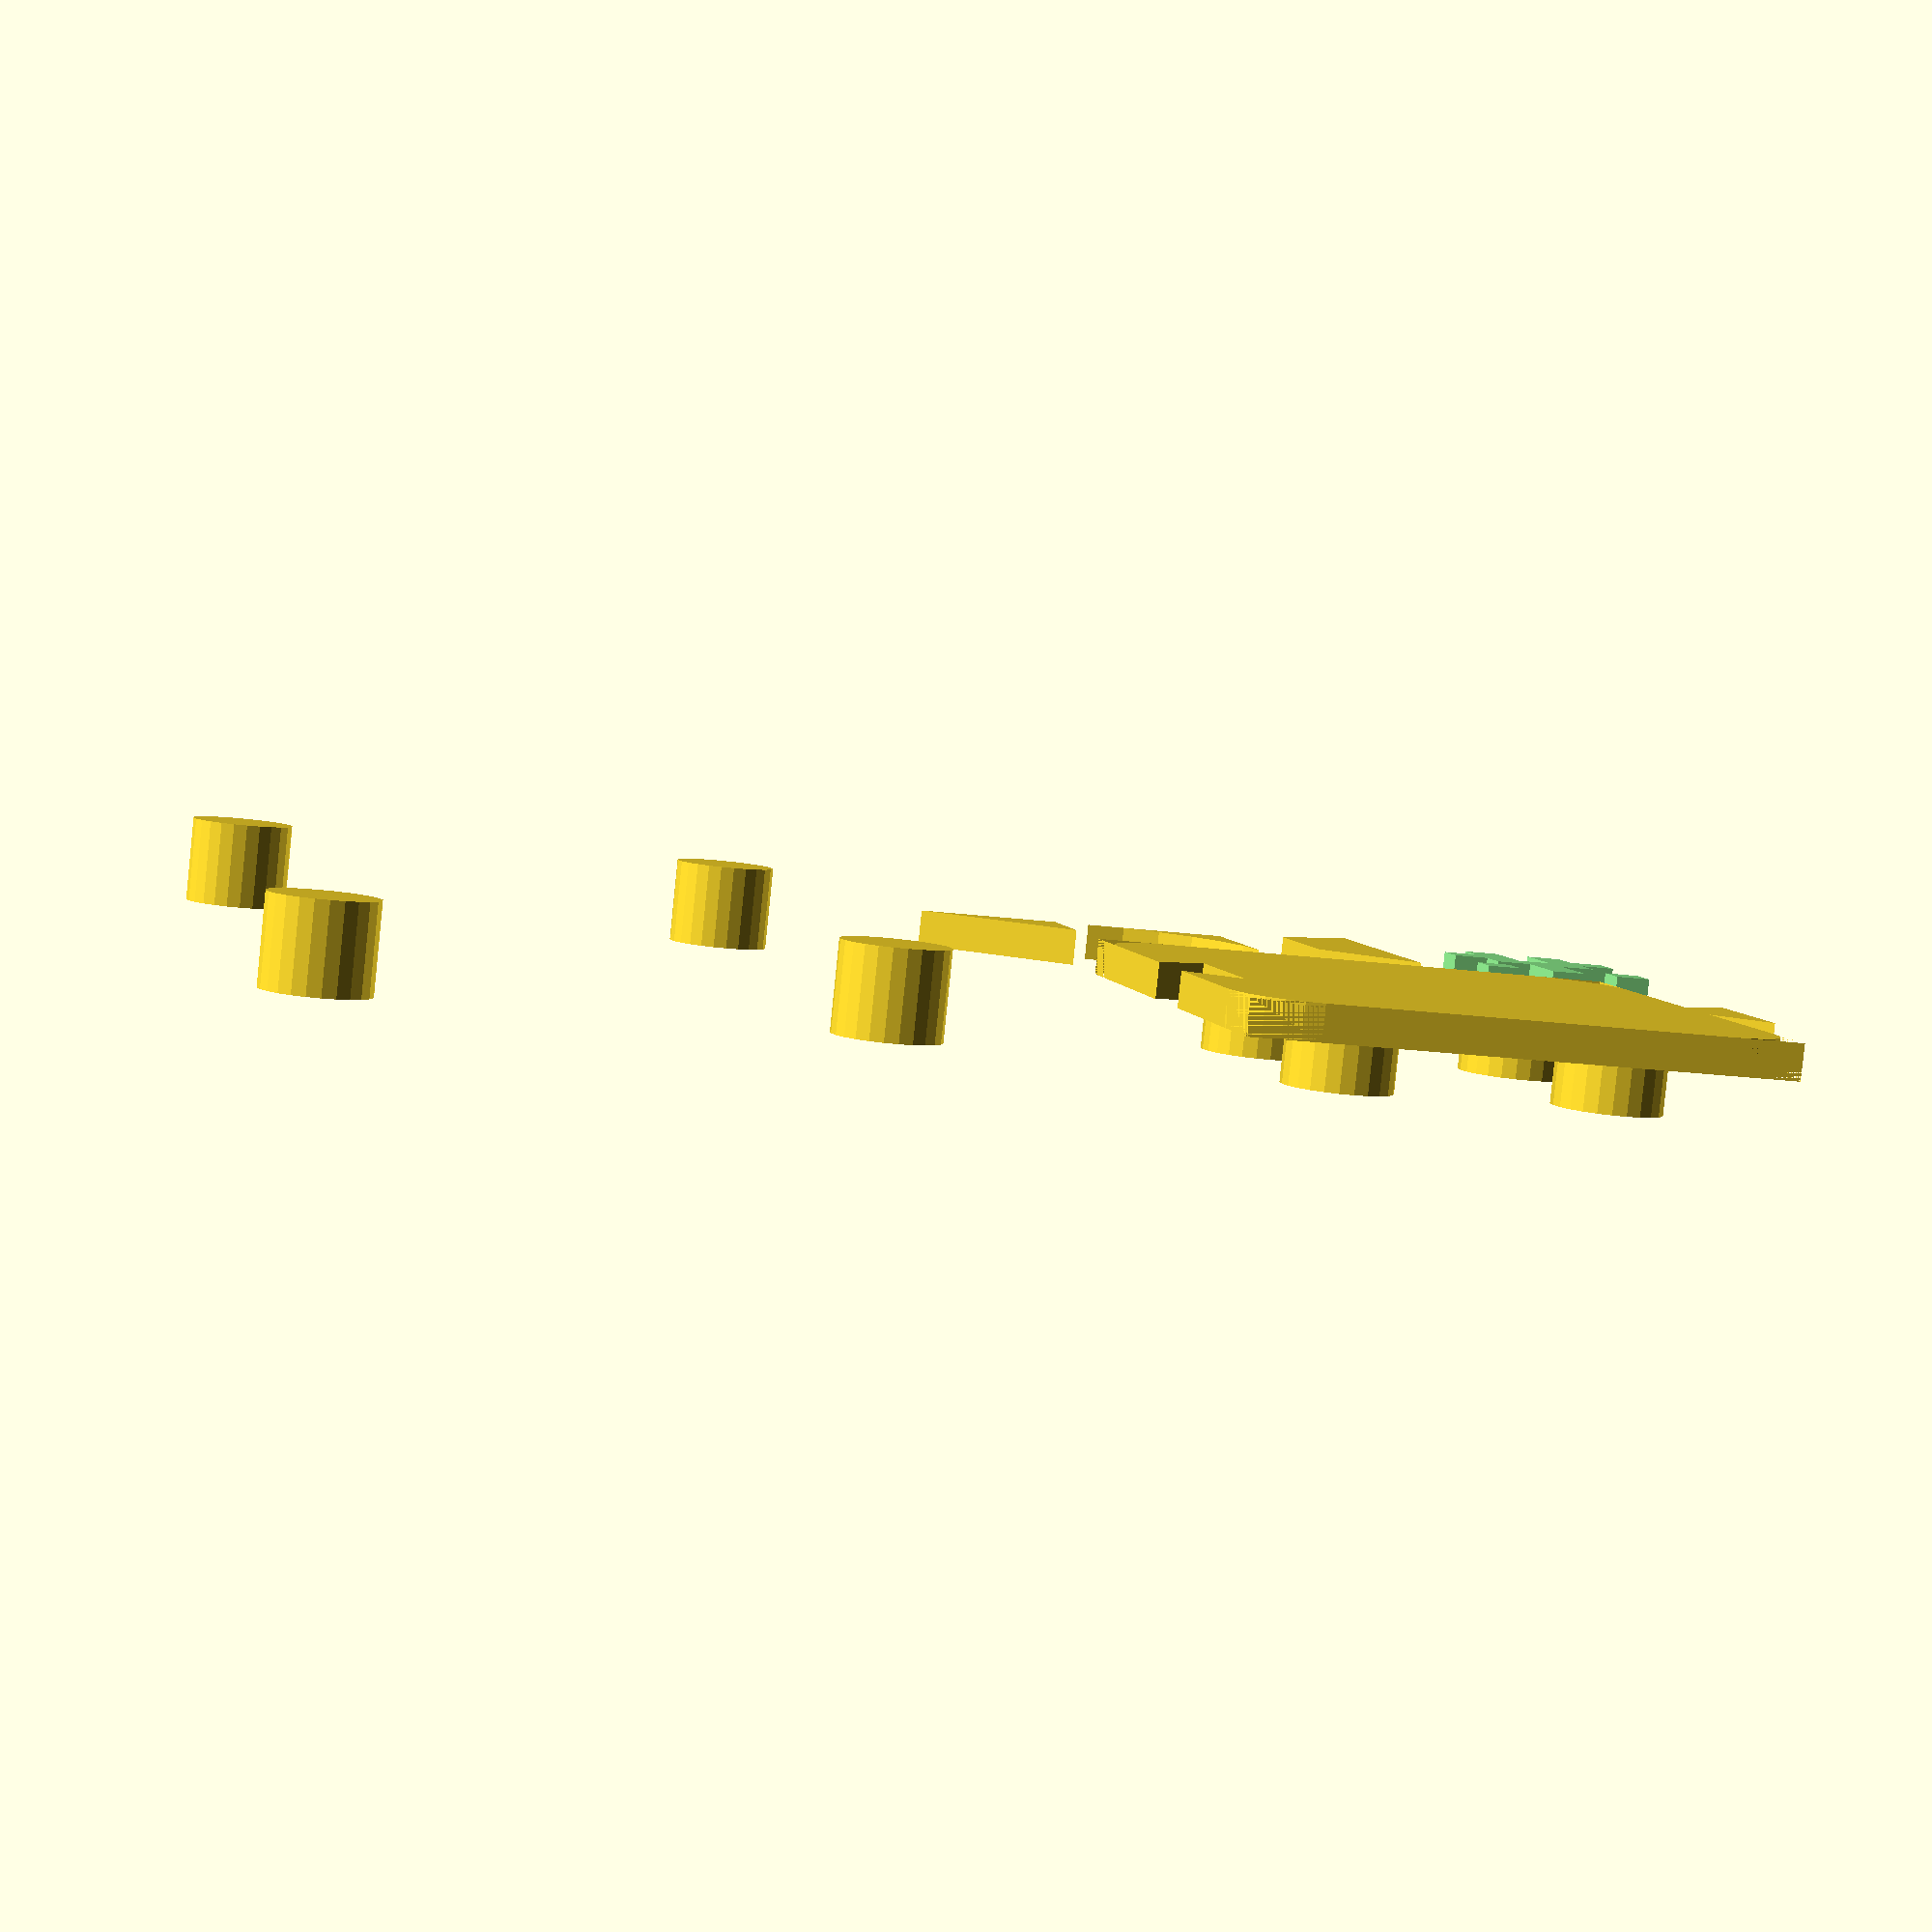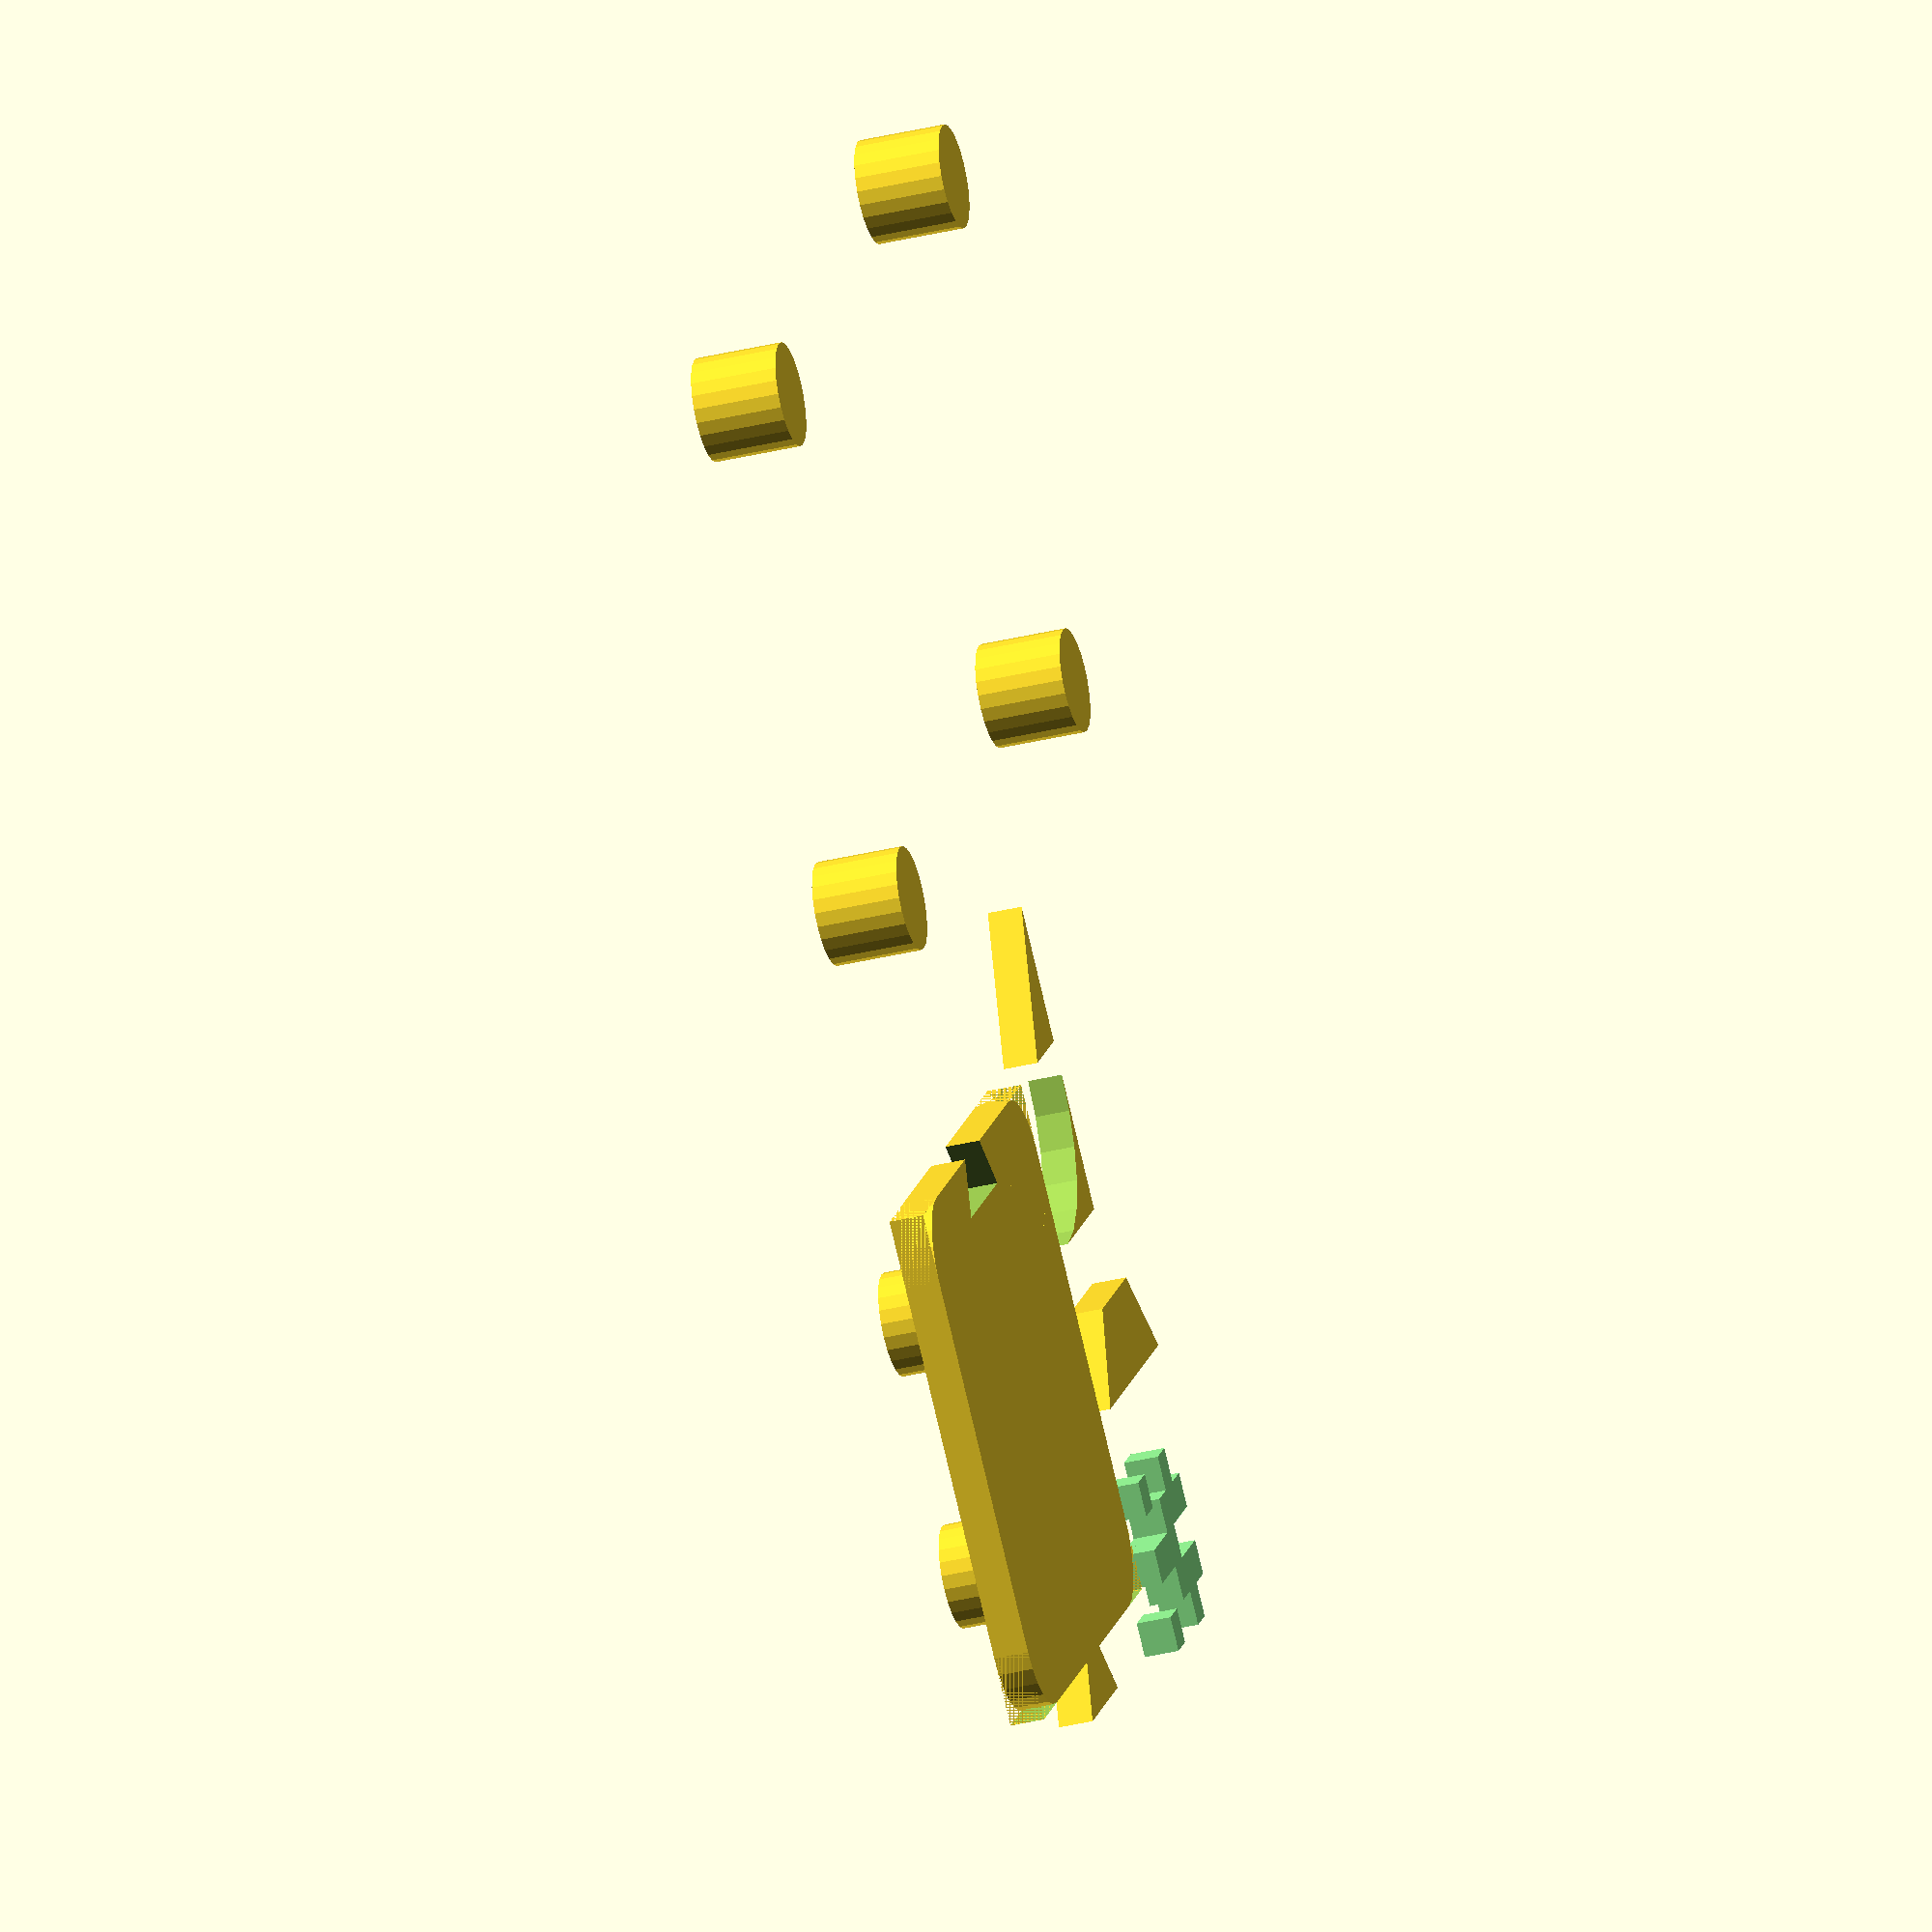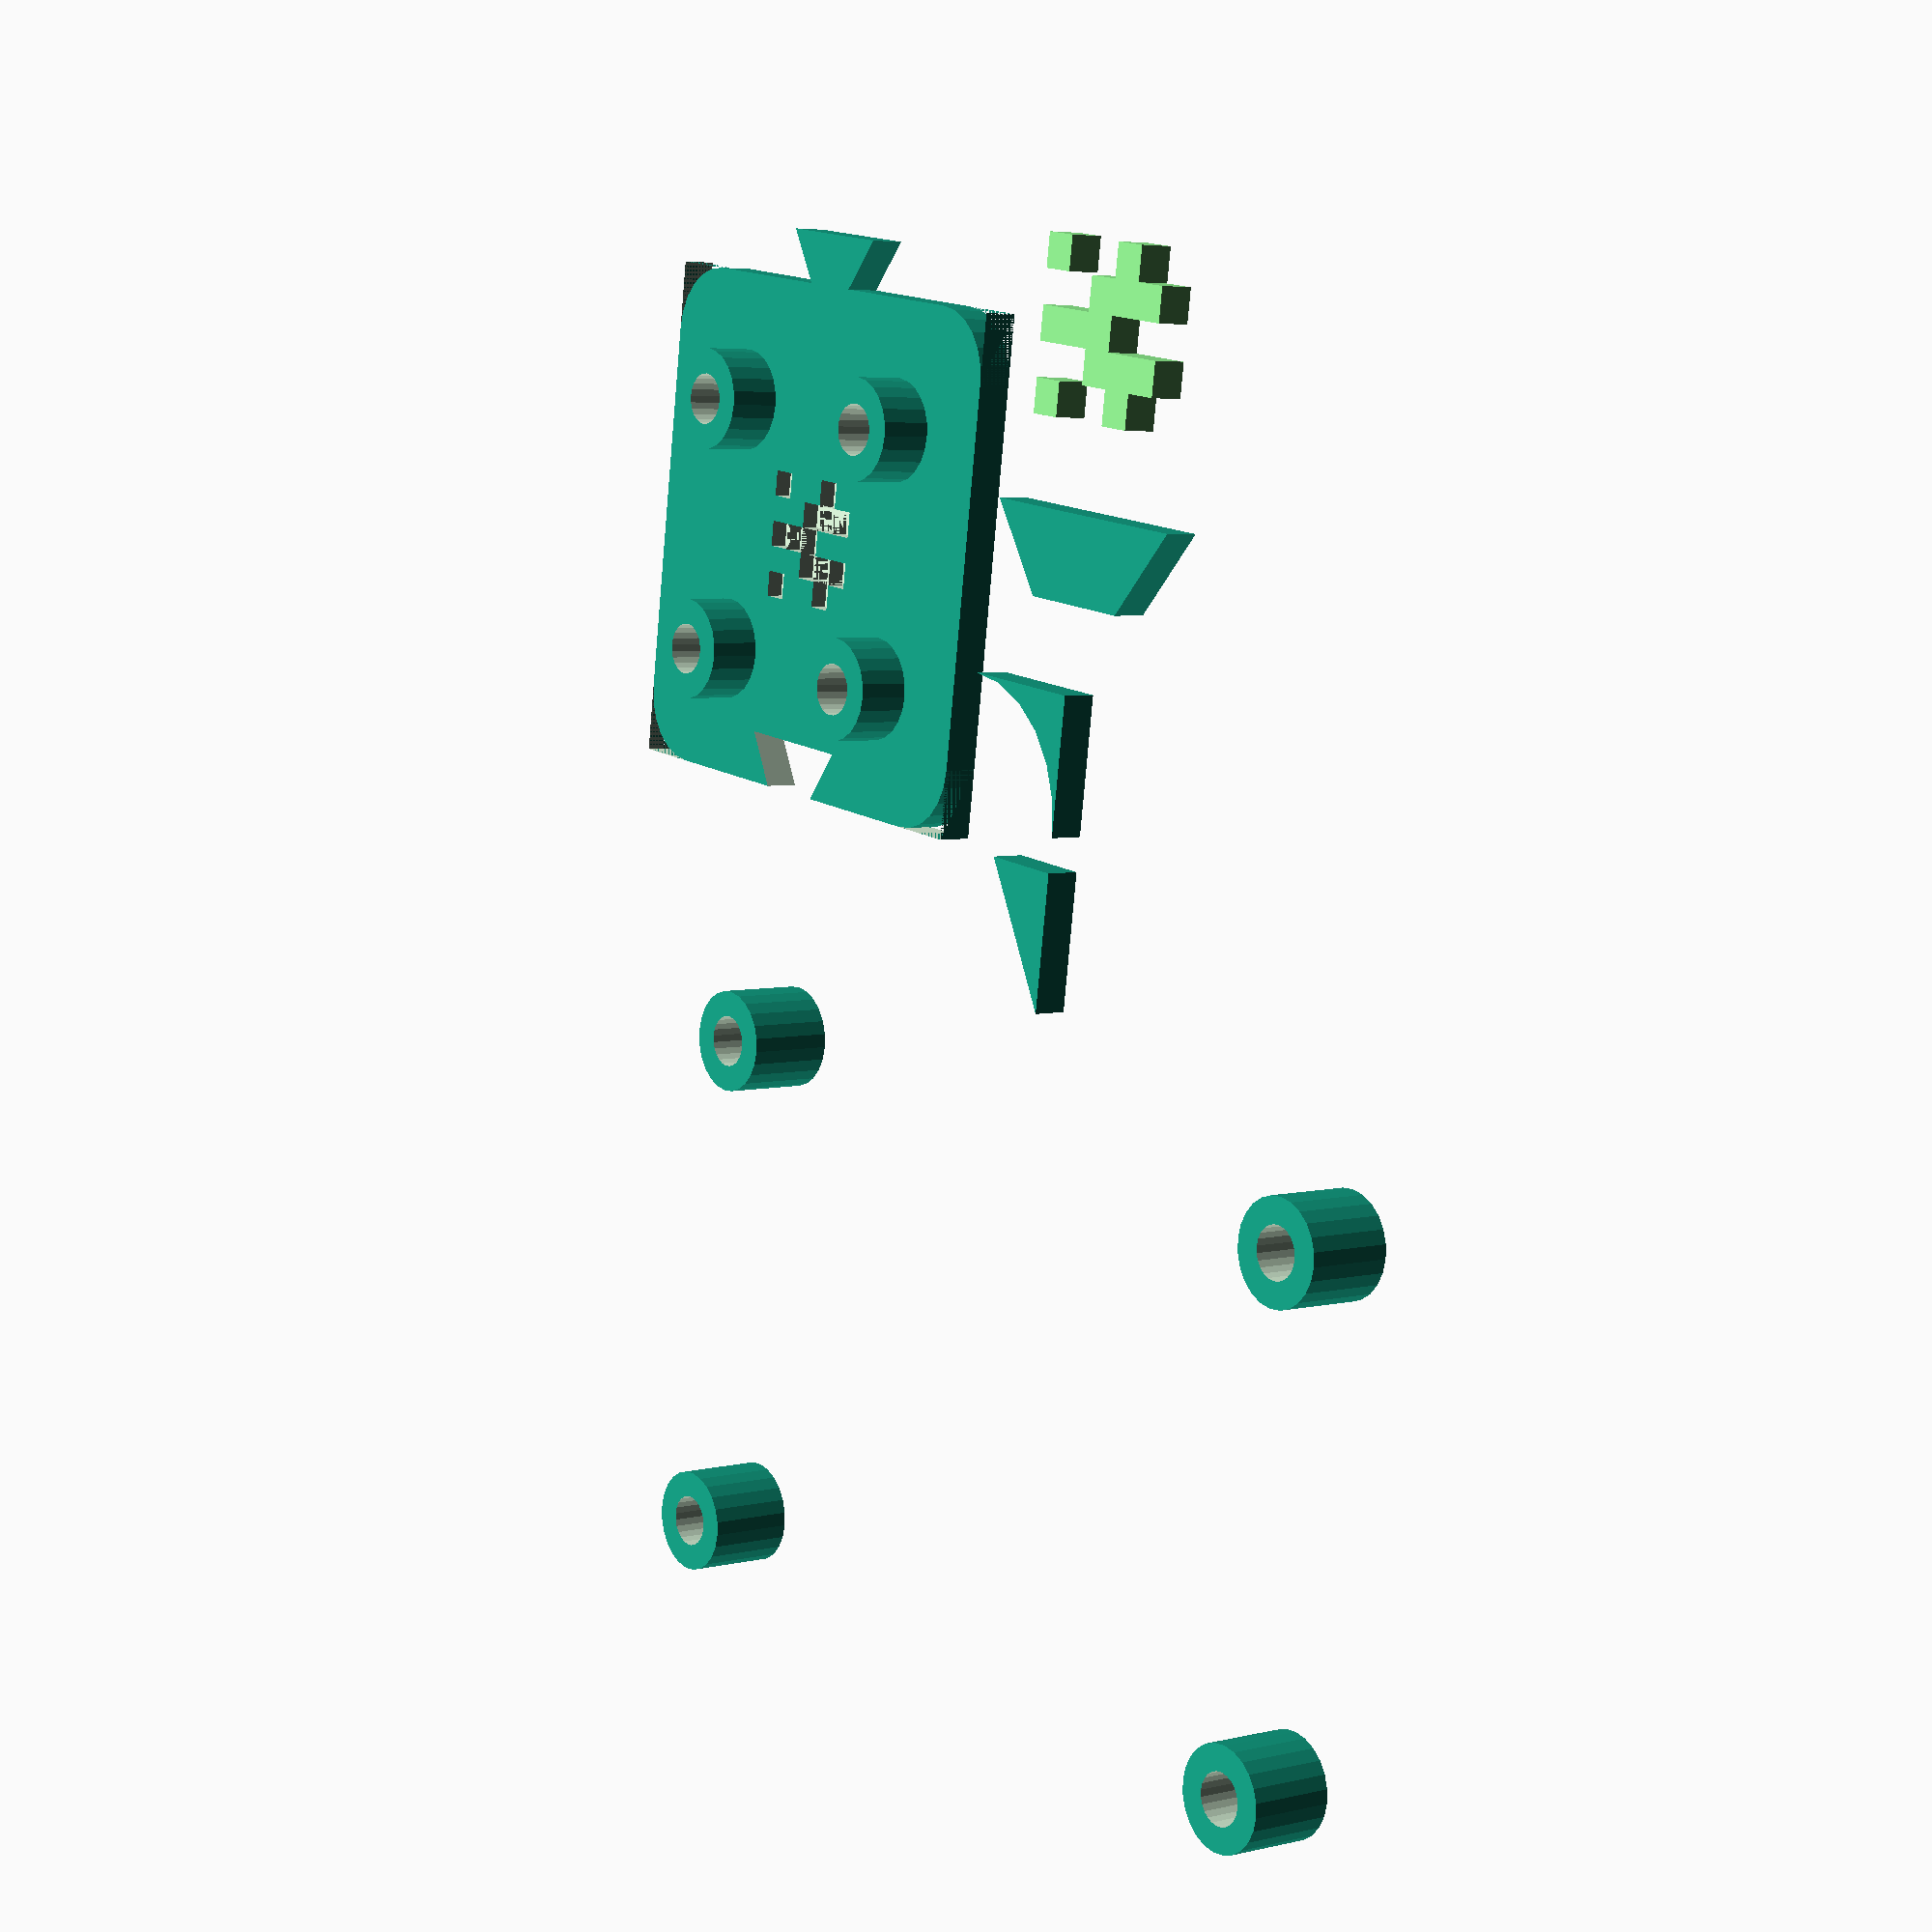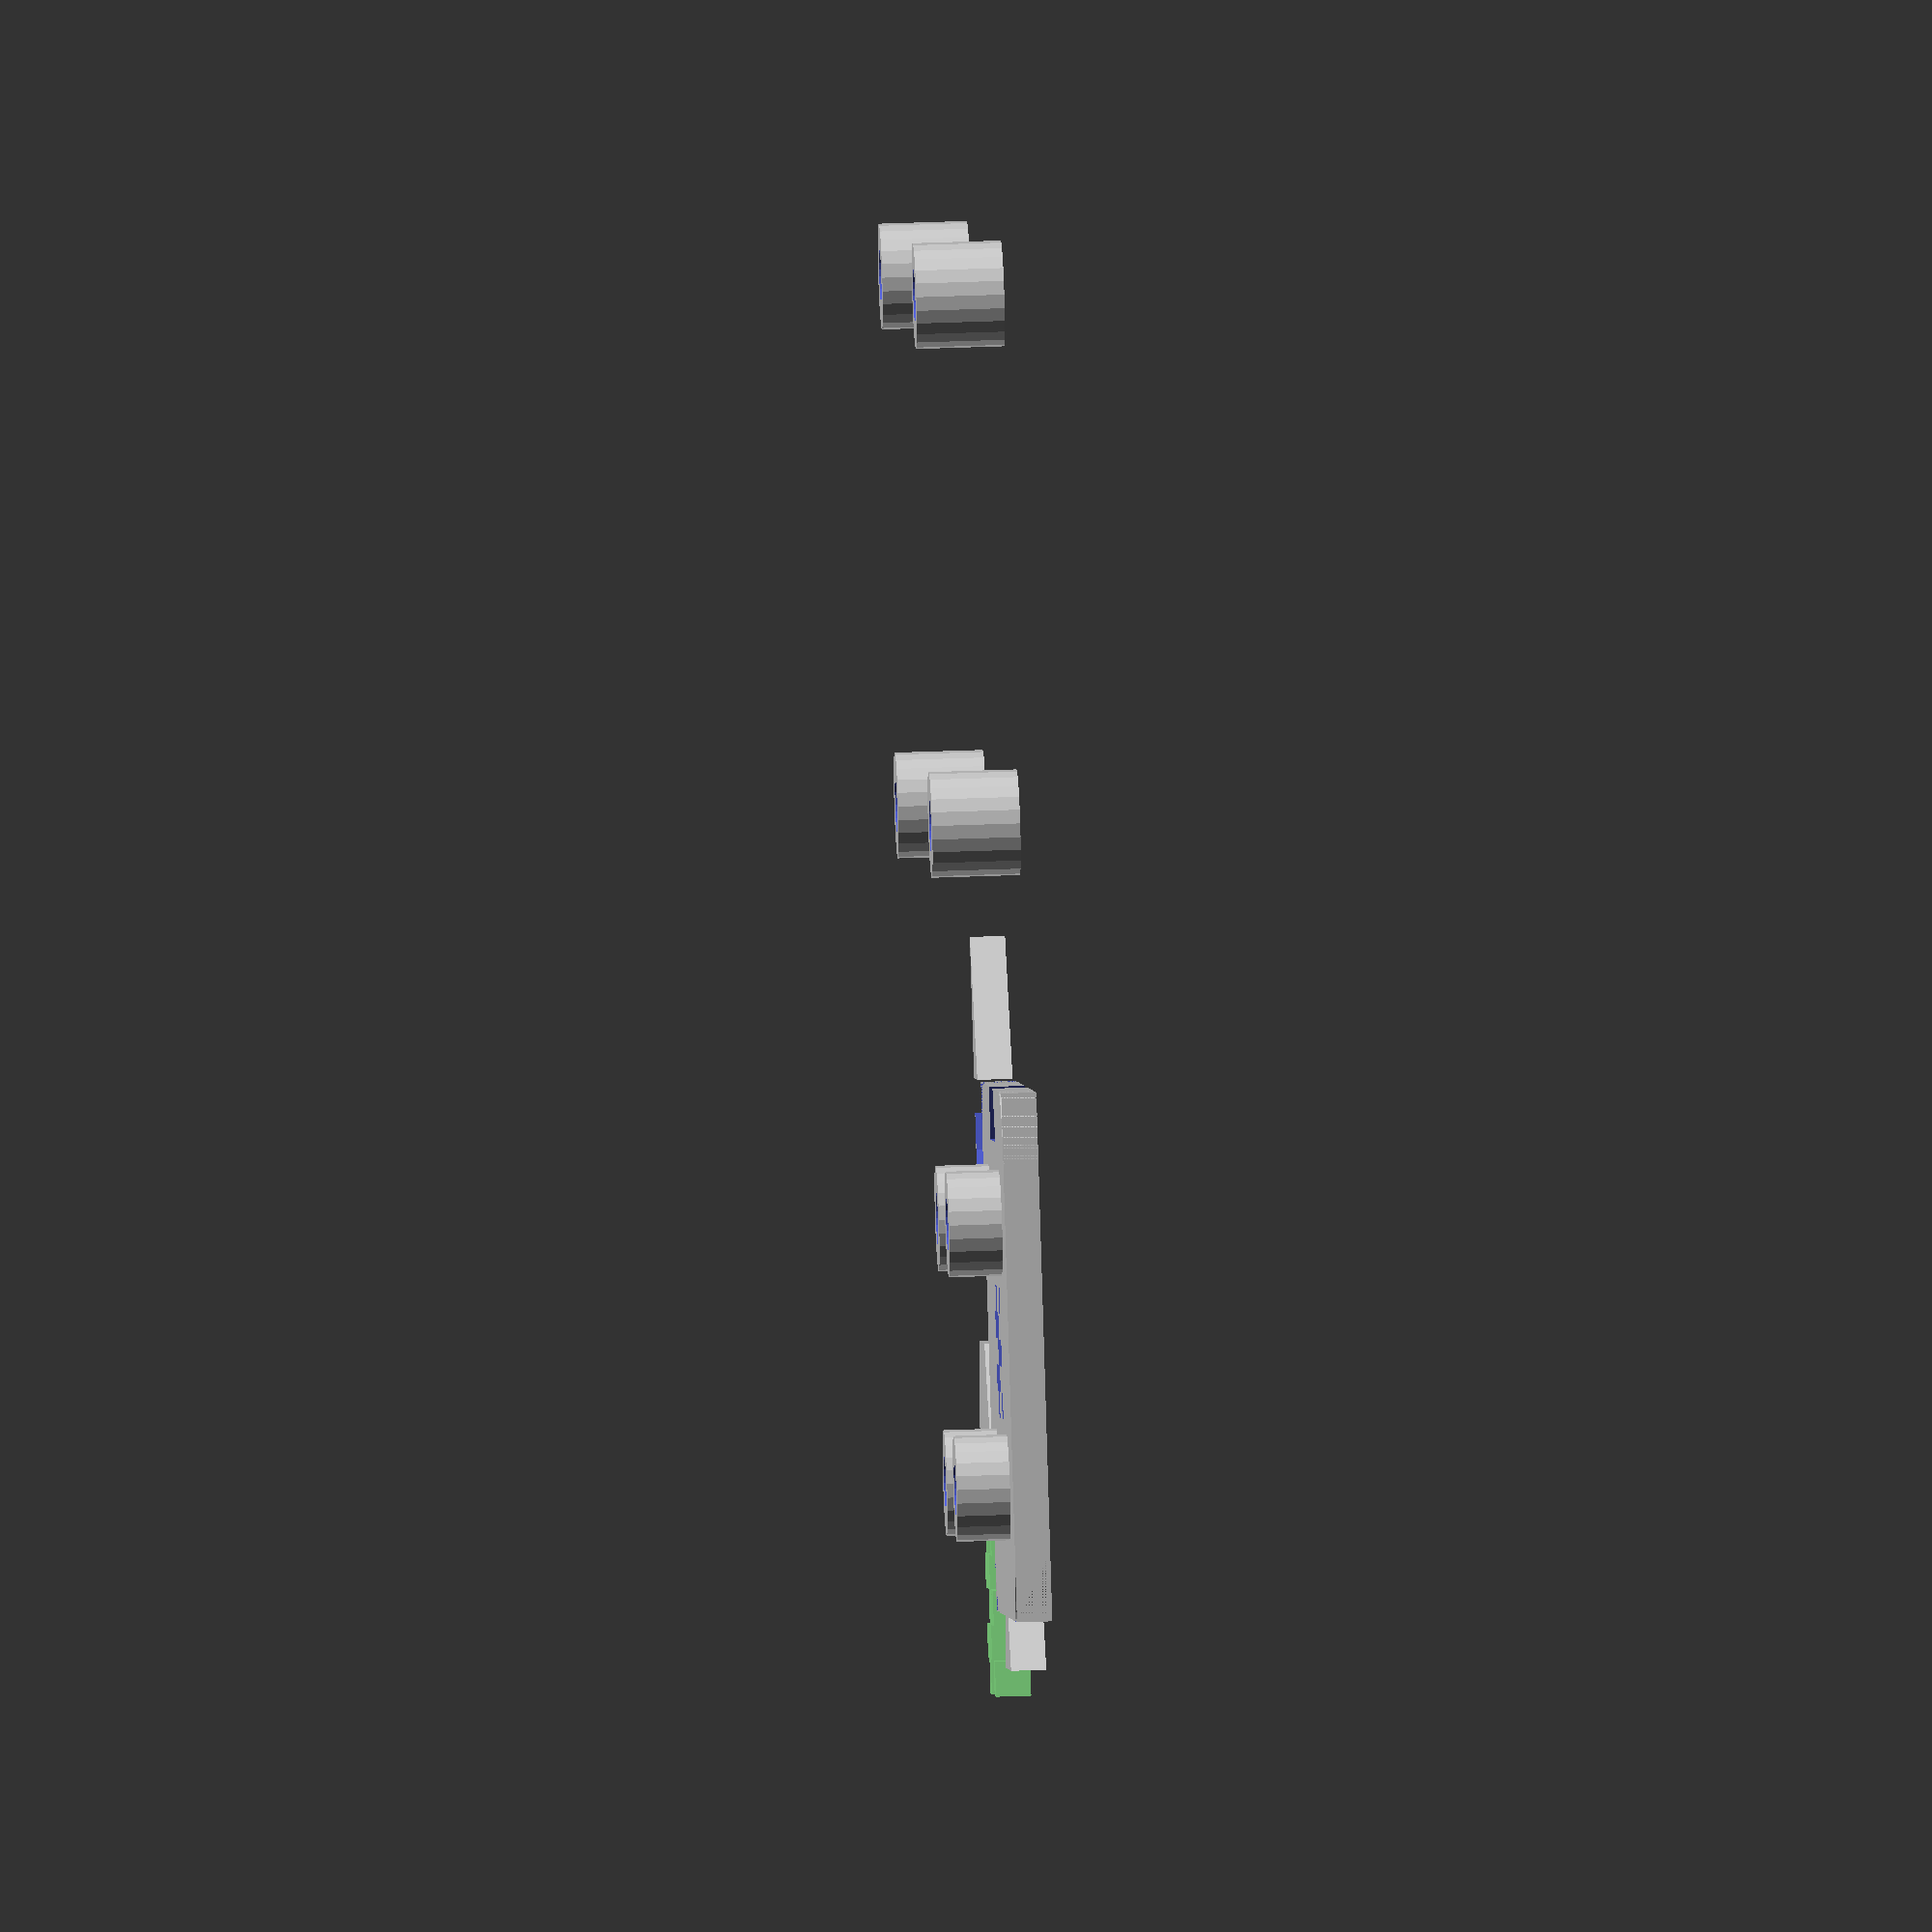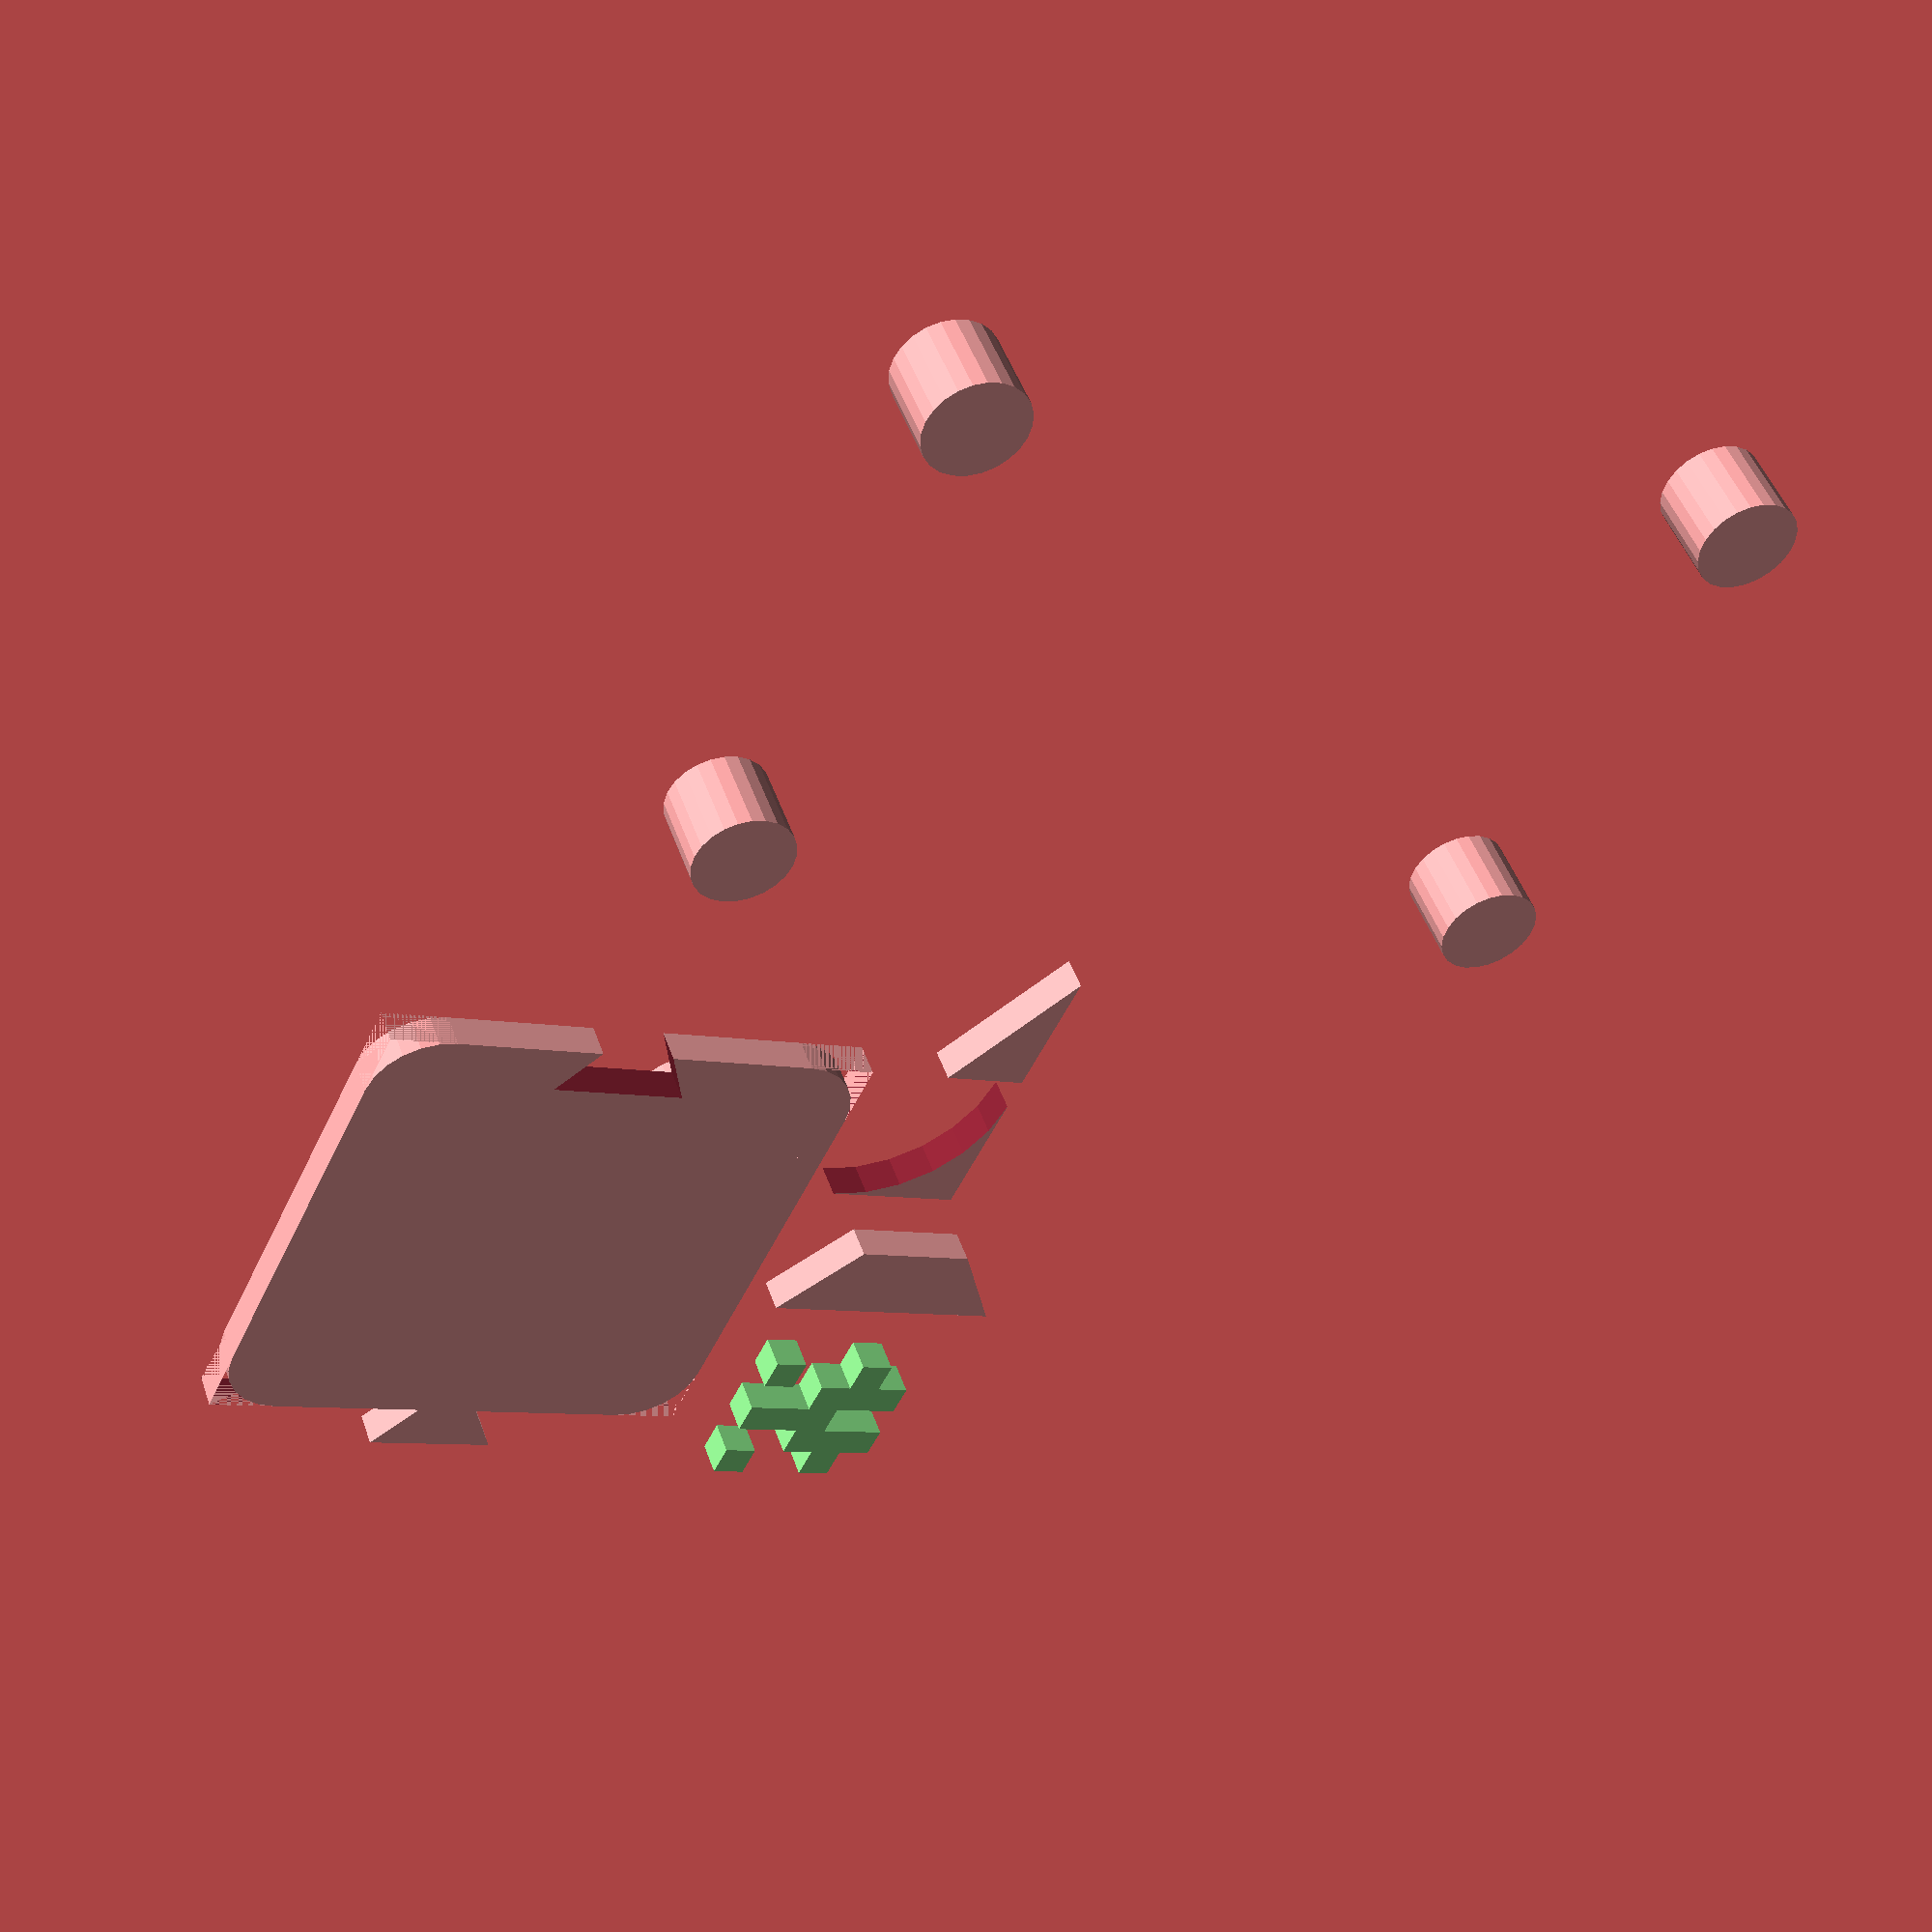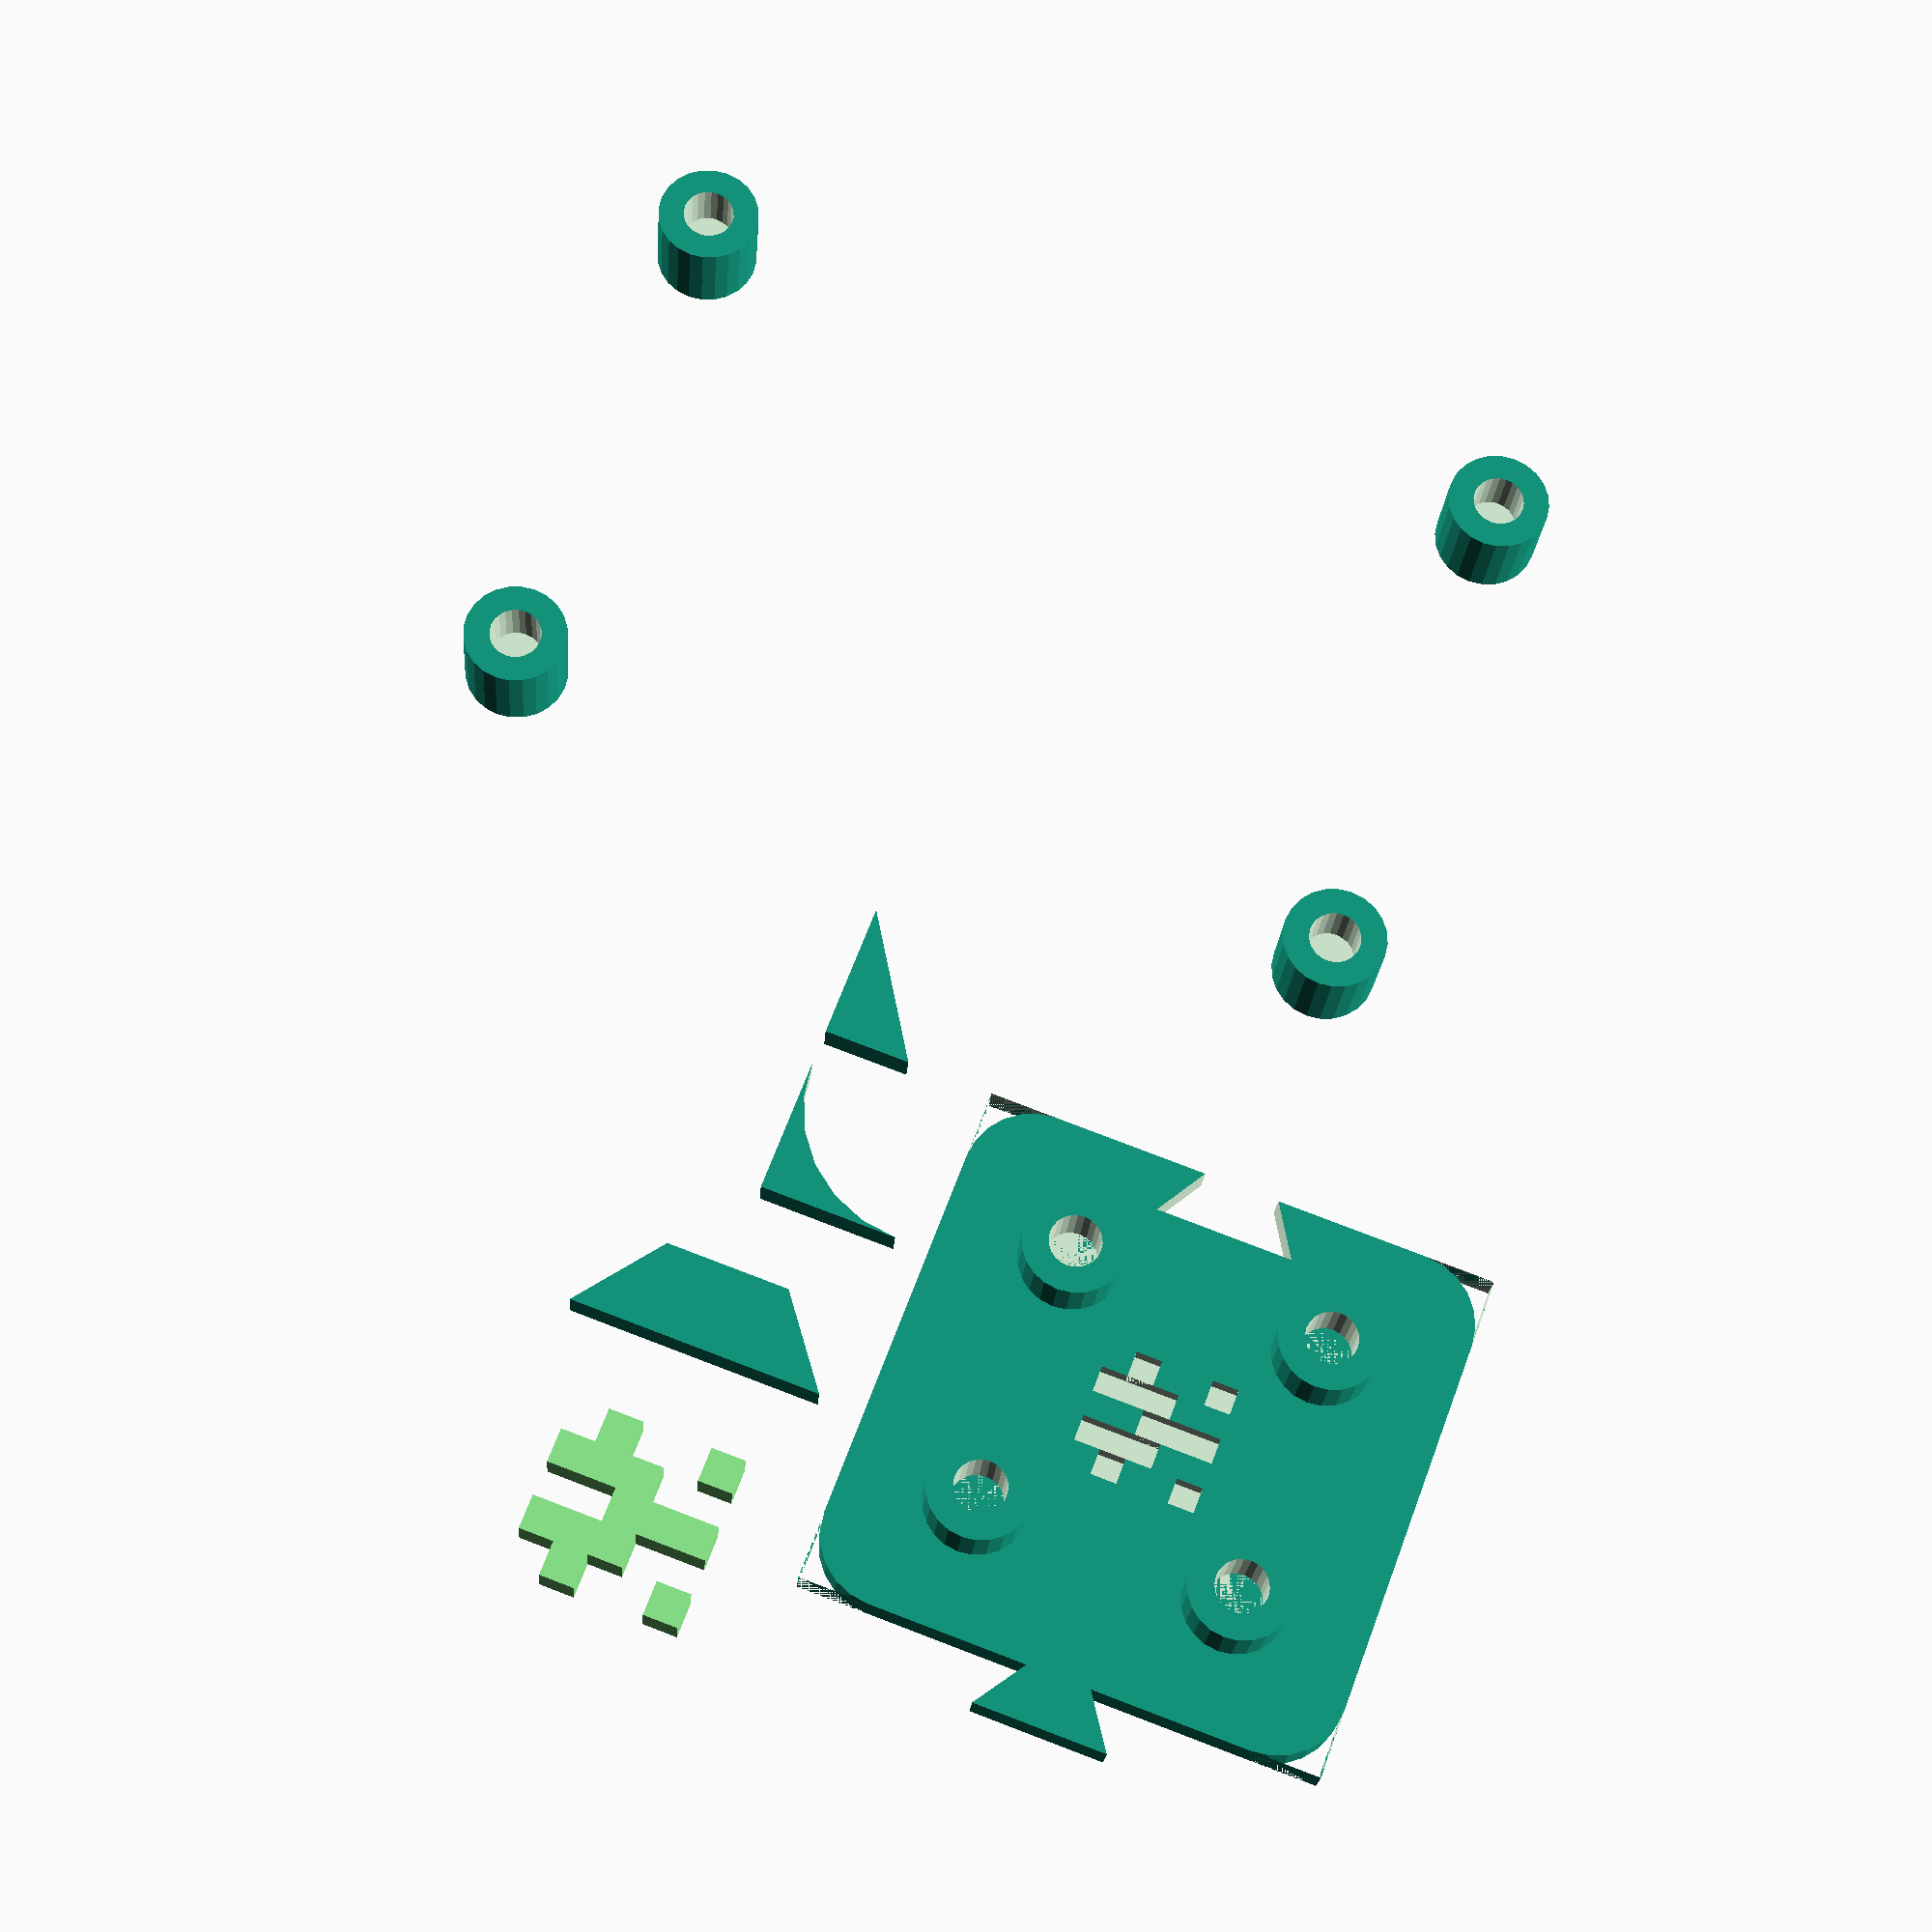
<openscad>
// by MegaSaturnv

/////////////////////////////
// Customizable Parameters //
/////////////////////////////
/* [Basic] */

/* [Advanced] */
//Use $fn = 24 if it's a preview. $fn = 96 for the render. Increase 96 to produce a smoother curve.
$fn = $preview ? 24 : 96;

/////////////
// Modules //
/////////////
module screwMountingPosts(width=50, length=30, screwHoleHeight=5, screwHoleOuterDiameter=6, screwHoleInnerDiameter=3, screwHoleInnerDepth=3, center=true, justHole=false) {
	if (center) {
		for (i=[-1,1], j=[-1,1]) {
			translate([i*(width/2), j*(length/2), 0]) difference() {
				if (!justHole) cylinder(d=screwHoleOuterDiameter, h=screwHoleHeight);
				translate([0,0,screwHoleHeight-screwHoleInnerDepth]) cylinder(d=screwHoleInnerDiameter, h=screwHoleInnerDepth+0.01);
			}
		}
	} else {
		for (i=[0,2], j=[0,2]) {
			translate([i*(width/2), j*(length/2), 0]) difference() {
				if (!justHole) cylinder(d=screwHoleOuterDiameter, h=screwHoleHeight);
				translate([0,0,screwHoleHeight-screwHoleInnerDepth]) cylinder(d=screwHoleInnerDiameter, h=screwHoleInnerDepth+0.01);
			}
		}
	}
}

module dovetailJoint(a=7.5, b=15, h=5, thickness=2, center=true, centeredAround="b", tolerance=0.3, gender="male") {
	at = a - tolerance;
	bt = b - tolerance;
	ht = h + tolerance;

	if (center)	{
		if (centeredAround=="a") {
			if (gender == "male") {
				translate([-bt/2, -h, 0])
				linear_extrude(height=thickness)
				polygon(points=[[0,0],[bt,0],[at/2+bt/2,h],[bt/2-at/2,h]]);
			} else if (gender == "female") {
				translate([-b/2, -ht + 0.0001, 0])
				linear_extrude(height=thickness)
				polygon(points=[[0,0],[b,0],[a/2+b/2,ht],[b/2-a/2,ht]]);
			}
		} else if (centeredAround=="b") {
			if (gender == "male") {
				translate([-bt/2, 0, 0])
				linear_extrude(height=thickness)
				polygon(points=[[0,0],[bt,0],[at/2+bt/2,h],[bt/2-at/2,h]]);
			} else if (gender == "female") {
				translate([-b/2, 0, 0])
				linear_extrude(height=thickness)
				polygon(points=[[0,0],[b,0],[a/2+b/2,ht],[b/2-a/2,ht]]);
			}
		}
	} else {
		if (centeredAround=="a") {
			if (gender == "male") {
				translate([0, -h, 0])
				linear_extrude(height=thickness)
				polygon(points=[[0,0],[bt,0],[at/2+bt/2,h],[bt/2-at/2,h]]);
			} else if (gender == "female") {
				translate([0, -ht, 0])
				linear_extrude(height=thickness)
				polygon(points=[[0,0],[b,0],[a/2+b/2,ht],[b/2-a/2,ht]]);
			}
		} else if (centeredAround=="b") {
			if (gender == "male") {
				linear_extrude(height=thickness)
				polygon(points=[[0,0],[bt,0],[at/2+bt/2,h],[bt/2-at/2,h]]);
			} else if (gender == "female") {
				linear_extrude(height=thickness)
				polygon(points=[[0,0],[b,0],[a/2+b/2,ht],[b/2-a/2,ht]]);
			}
		}
	}
}

module drawAvatar(pxSize=2, thickness=2, center=true) {
    avatar = [
    " X X ",
    "XX XX",
    " XXX ",
    "  X  ",
    "X X X"];
    for (i = [0 : len(avatar)-1], j = [0 : len(avatar[i])-1]) {
        if (avatar[i][j] == "X") {
			if (center)	{
				translate([-(len(avatar)*pxSize)/2, -(len(avatar[0])*pxSize)/2, 0])
				translate([i*pxSize, j*pxSize, 0])
				cube([pxSize, pxSize, thickness]);
			} else {
				translate([i*pxSize, j*pxSize, 0])
				cube([pxSize, pxSize, thickness]);
			}
        }
    }
}

module roundedCorner(sideLength=8, thickness=2, cylinderCenter=false) {
	difference() {
		cube([sideLength, sideLength, thickness]);
		if (cylinderCenter) { //Cylinder cutout is in the centre
			translate([0, 0, -0.01]) cylinder(r=sideLength, h=thickness+0.02);
		} else { //Corner of the object is in the centre
			translate([sideLength, sideLength, -0.01]) cylinder(r=sideLength, h=thickness+0.02);
		}
	}
}

module roundedCornerStarShape(sideLength=1, thickness=1) { //untested
    translate([-sideLength, -sideLength, -0.01]) difference() {
        cube([2*sideLength, 2*sideLength, thickness]);
        union() {
            translate([0, 0, -0.2]) cylinder(r=sideLength, h=thickness+0.04);
            translate([2*sideLength, 0, -0.02]) cylinder(r=sideLength, h=thickness+0.04);
            translate([0, 2*sideLength, -0.2]) cylinder(r=sideLength, h=thickness+0.04);
            translate([2*sideLength, 2*sideLength, -0.02]) cylinder(r=sideLength, h=thickness+0.04);
        }
    }
}

module triangle(XLength=5, YLength=8, thickness=2) {
    linear_extrude(height=thickness)
    {
        polygon(points=[[0,0],[XLength,0],[0,YLength]], paths=[[0,1,2]]);
    }
}

////////////////
// Main Model //
////////////////
translate([0, 0, 0])  color("lightgreen") drawAvatar();
translate([0, 10, 0]) dovetailJoint();
translate([0, 20, 0]) roundedCorner();
translate([0, 30, 0]) triangle();
translate([0, 60, 0]) screwMountingPosts();
//dovetailJoint(a=7.5, b=15, h=5, thickness=2, center=true, centeredAround="b", tolerance=0.3, gender="male")
translate([10, 0, 0]) difference() {
	union() {
		cube([30,30,2]);
		translate([15, -3, 0]) dovetailJoint(4, 8, 3, 2, true, gender="male");
		translate([15, 15, 2]) screwMountingPosts(15, 15, 3, 6, 3);
	}

	translate([15, 27, -0.01]) dovetailJoint(4, 8, 3, 2.02, true, gender="female");

	translate([0,  0,  -0.01]) rotate([0, 0, 0])   roundedCorner(4, 2.02, false);
	translate([30, 0,  -0.01]) rotate([0, 0, 90])  roundedCorner(4, 2.02, false);
	translate([30, 30, -0.01]) rotate([0, 0, 180]) roundedCorner(4, 2.02, false);
	translate([0,  30, -0.01]) rotate([0, 0, 270]) roundedCorner(4, 2.02, false);

	translate([15, 15, 1.01]) drawAvatar(1.5, 1, true);
}

</openscad>
<views>
elev=265.3 azim=283.2 roll=5.9 proj=p view=wireframe
elev=37.7 azim=51.0 roll=107.1 proj=o view=wireframe
elev=355.2 azim=188.2 roll=52.3 proj=p view=solid
elev=140.6 azim=141.9 roll=92.8 proj=o view=wireframe
elev=311.6 azim=334.1 roll=161.0 proj=p view=wireframe
elev=22.0 azim=20.5 roll=356.0 proj=p view=solid
</views>
